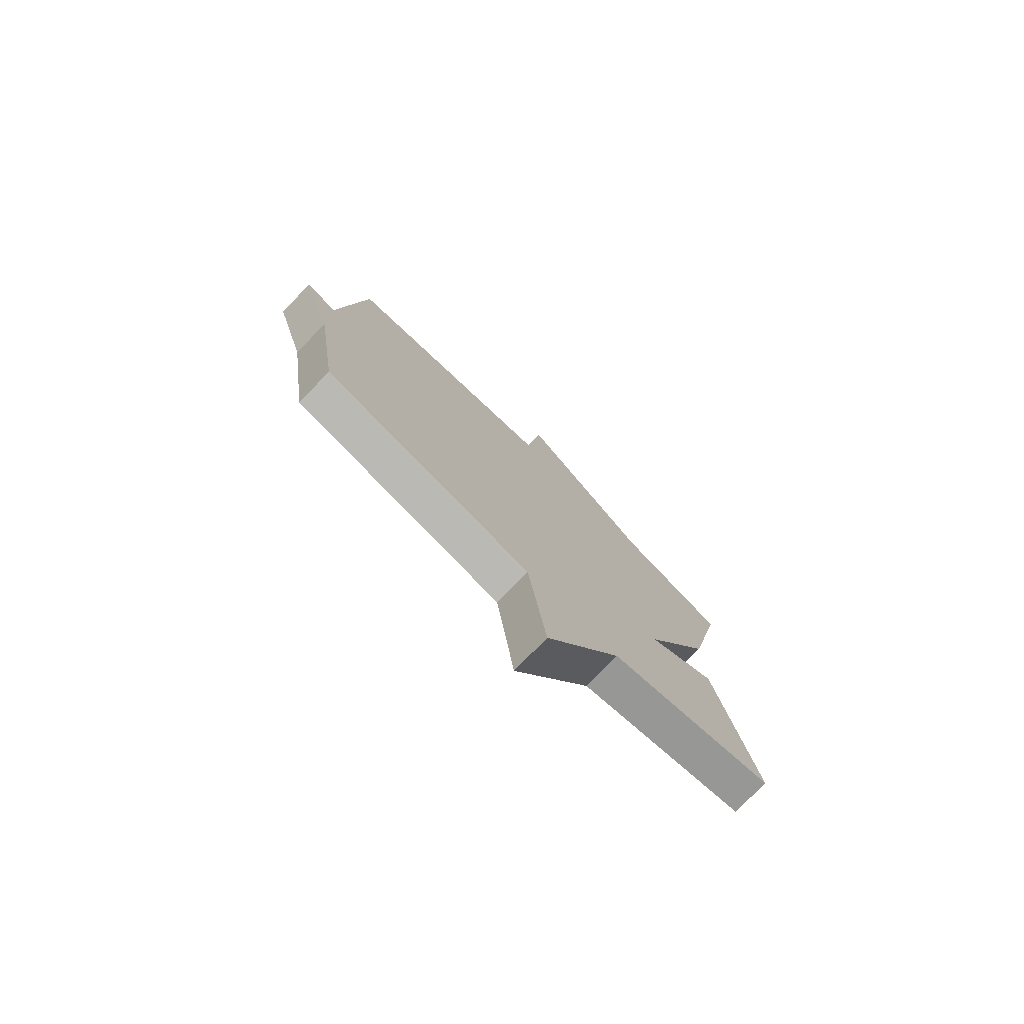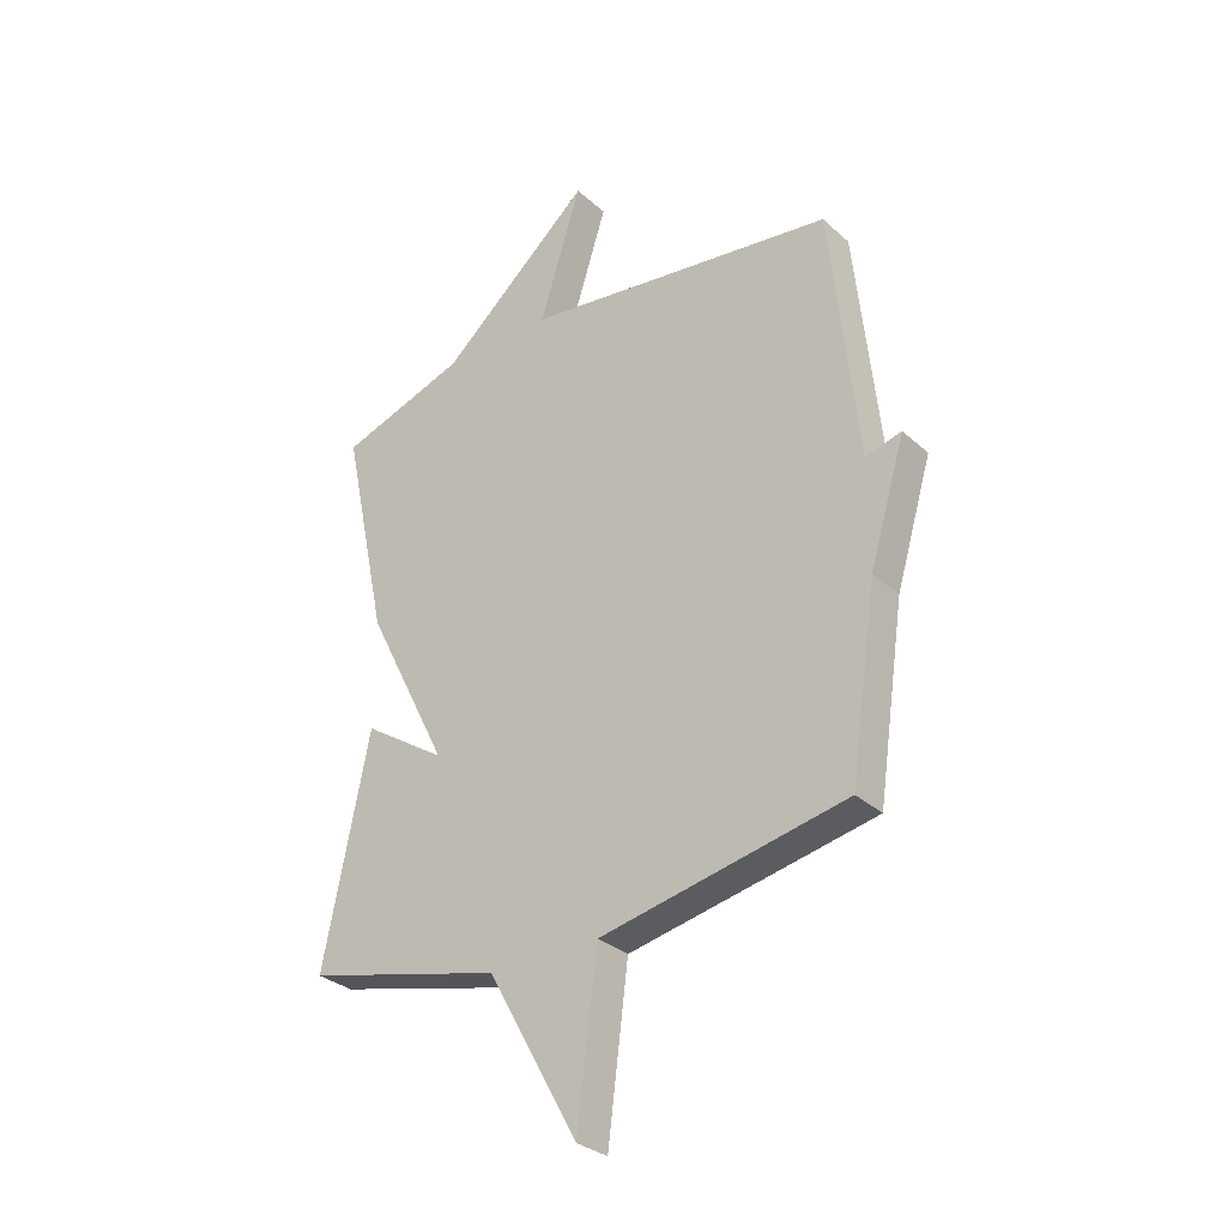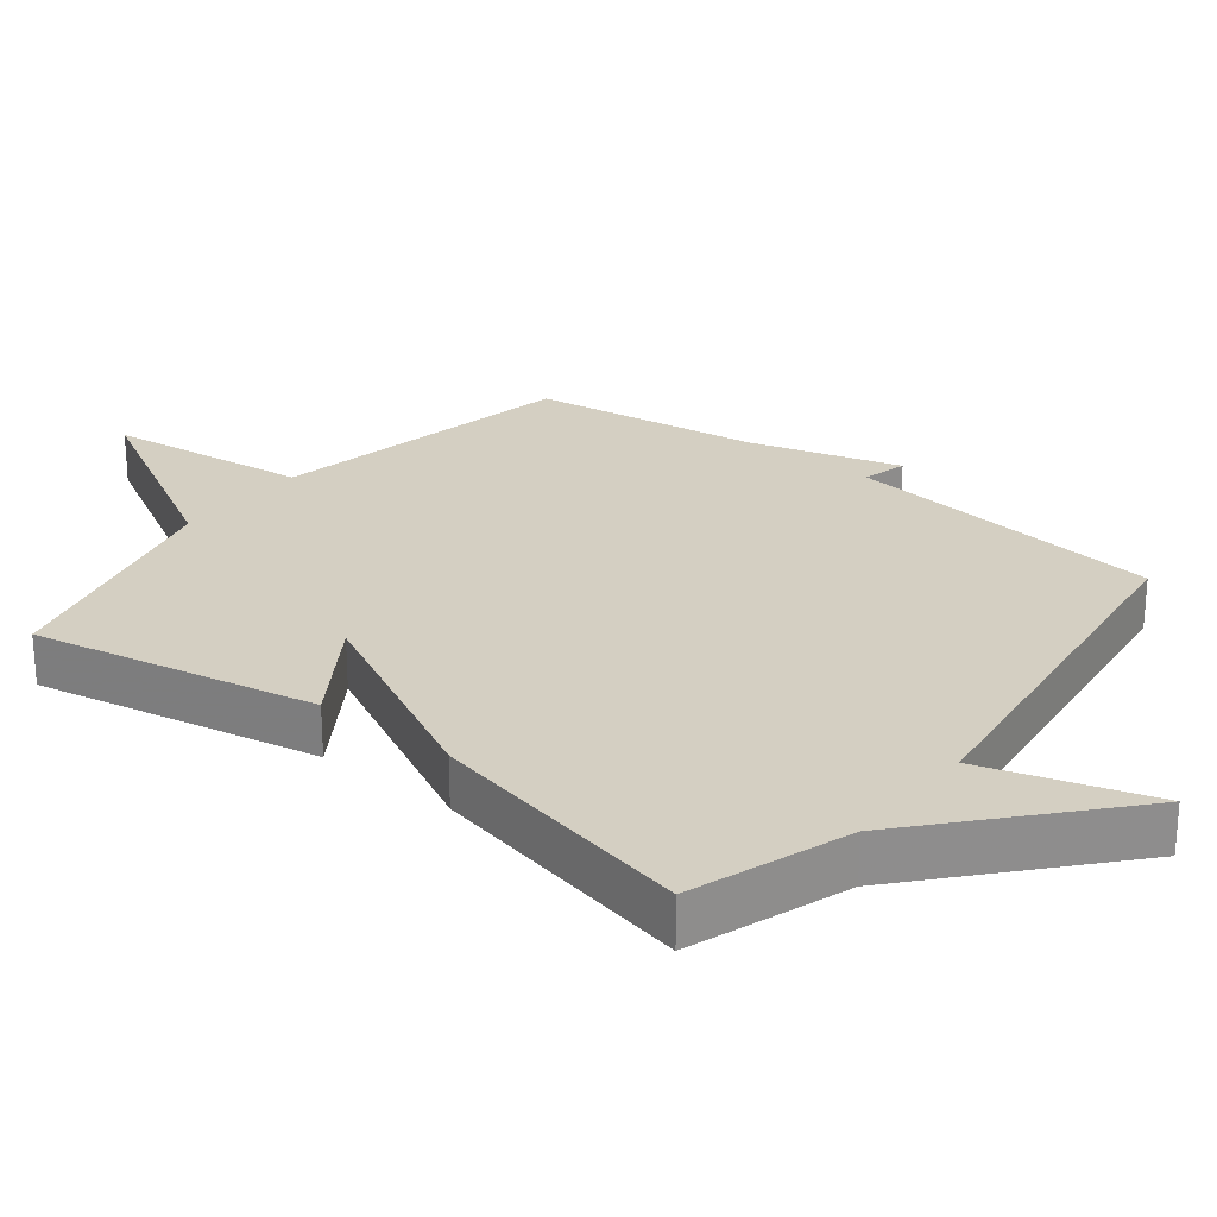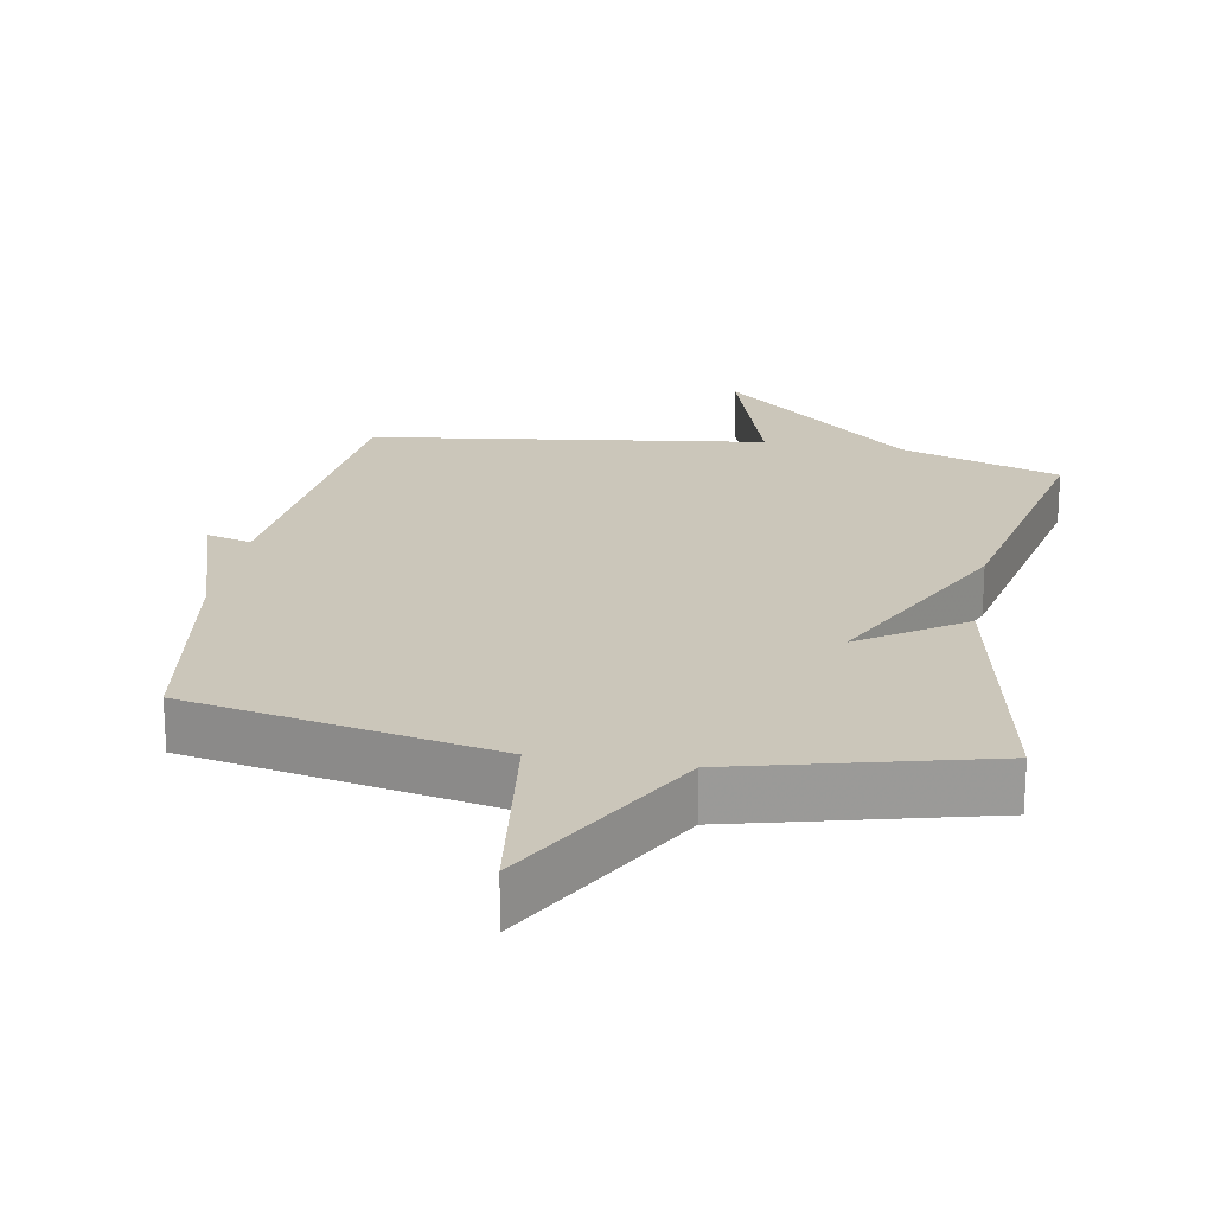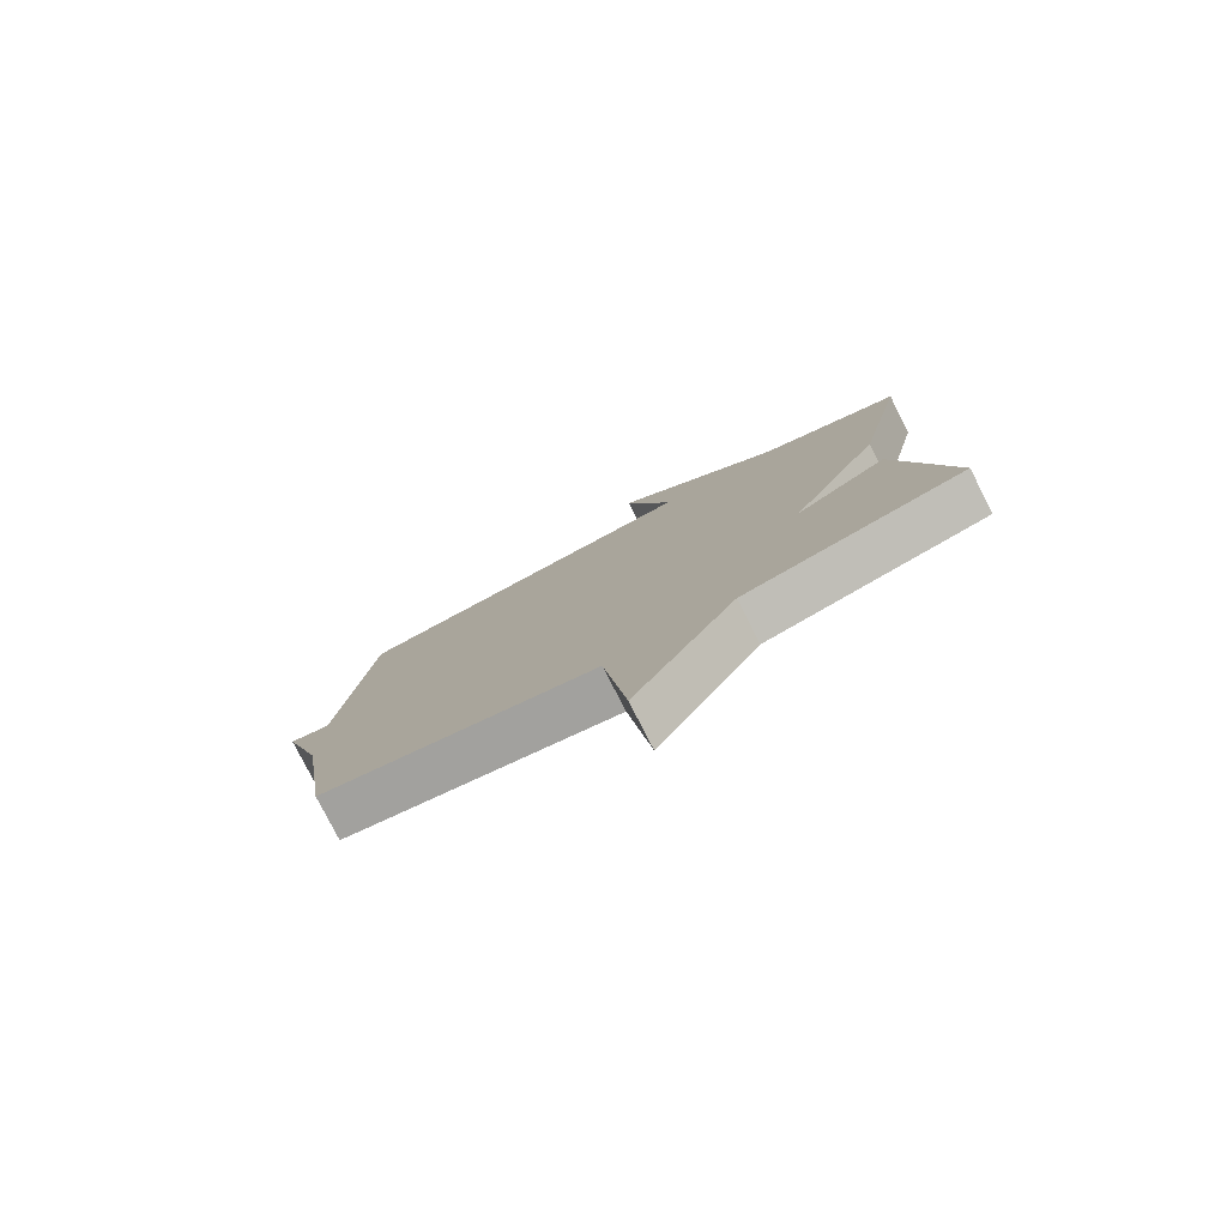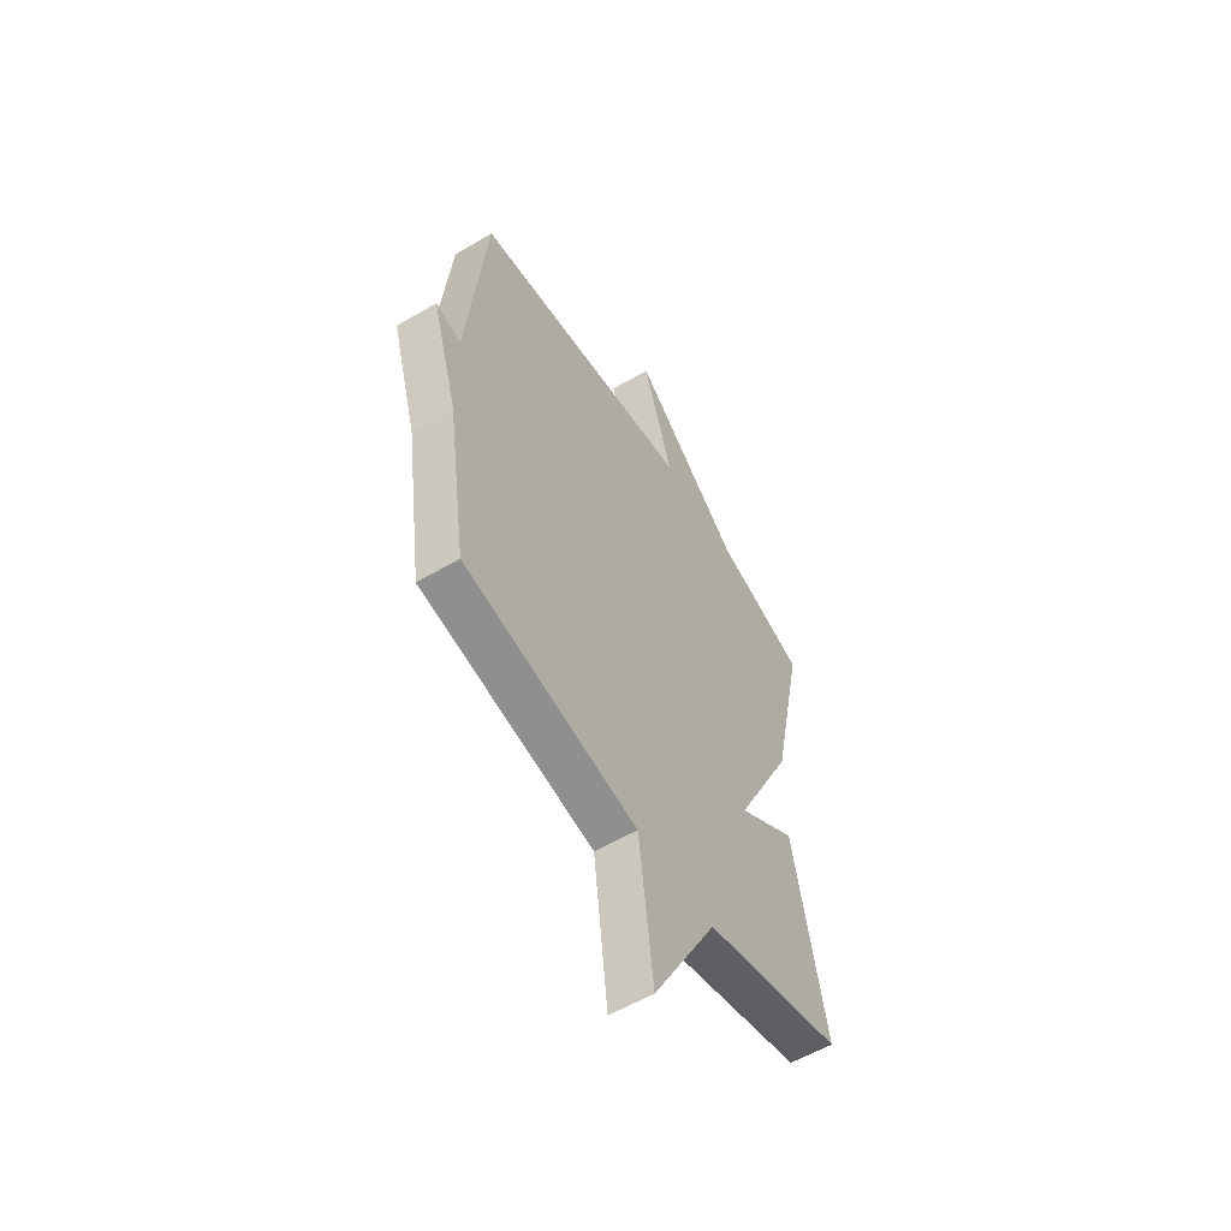
<metadata>
{"format":"obj","ext":"obj","renderer":"f3d","projection":"perspective","resolution":1024,"background":"white","views":[{"elev":-77.6,"azim":135.9,"up":"+Z"},{"elev":-31.0,"azim":38.4,"up":"+Z"},{"elev":25.7,"azim":-51.6,"up":"+Y"},{"elev":21.1,"azim":-170.0,"up":"+Y"},{"elev":-79.6,"azim":-152.9,"up":"+Z"},{"elev":-56.7,"azim":121.6,"up":"+Z"}]}
</metadata>
<code>
v 0.5 0.07 -0.5
v 0.056 0.07 -0.589
v 0.019 0.07 -0.883
v -0.144 0.07 -0.589
v -0.5 0.07 -0.5
v -0.417 0.07 -0.09
v -0.267 0.07 -0.189
v -0.417 0.07 0.11
v -0.5 0.07 0.5
v -0.269 0.07 0.577
v 0.007 0.07 0.818
v -0.069 0.07 0.577
v 0.5 0.07 0.5
v 0.549 0.07 0.032
v 0.614 0.07 0.049
v 0.549 0.07 -0.168
v 0.5 0 -0.5
v 0.056 0 -0.589
v 0.019 0 -0.883
v -0.144 0 -0.589
v -0.5 0 -0.5
v -0.417 0 -0.09
v -0.267 0 -0.189
v -0.417 0 0.11
v -0.5 0 0.5
v -0.269 0 0.577
v 0.007 0 0.818
v -0.069 0 0.577
v 0.5 0 0.5
v 0.549 0 0.032
v 0.614 0 0.049
v 0.549 0 -0.168
f 14 15 16
f 16 1 2
f 14 16 2
f 13 14 2
f 12 13 2
f 10 11 12
f 10 12 2
f 9 10 2
f 8 9 2
f 7 8 2
f 6 7 2
f 5 6 2
f 4 5 2
f 2 3 4
f 32 31 30
f 18 17 32
f 18 32 30
f 18 30 29
f 18 29 28
f 28 27 26
f 18 28 26
f 18 26 25
f 18 25 24
f 18 24 23
f 18 23 22
f 18 22 21
f 18 21 20
f 20 19 18
f 1 17 18 2
f 2 18 19 3
f 3 19 20 4
f 4 20 21 5
f 5 21 22 6
f 6 22 23 7
f 7 23 24 8
f 8 24 25 9
f 9 25 26 10
f 10 26 27 11
f 11 27 28 12
f 12 28 29 13
f 13 29 30 14
f 14 30 31 15
f 15 31 32 16
f 16 32 17 1

</code>
